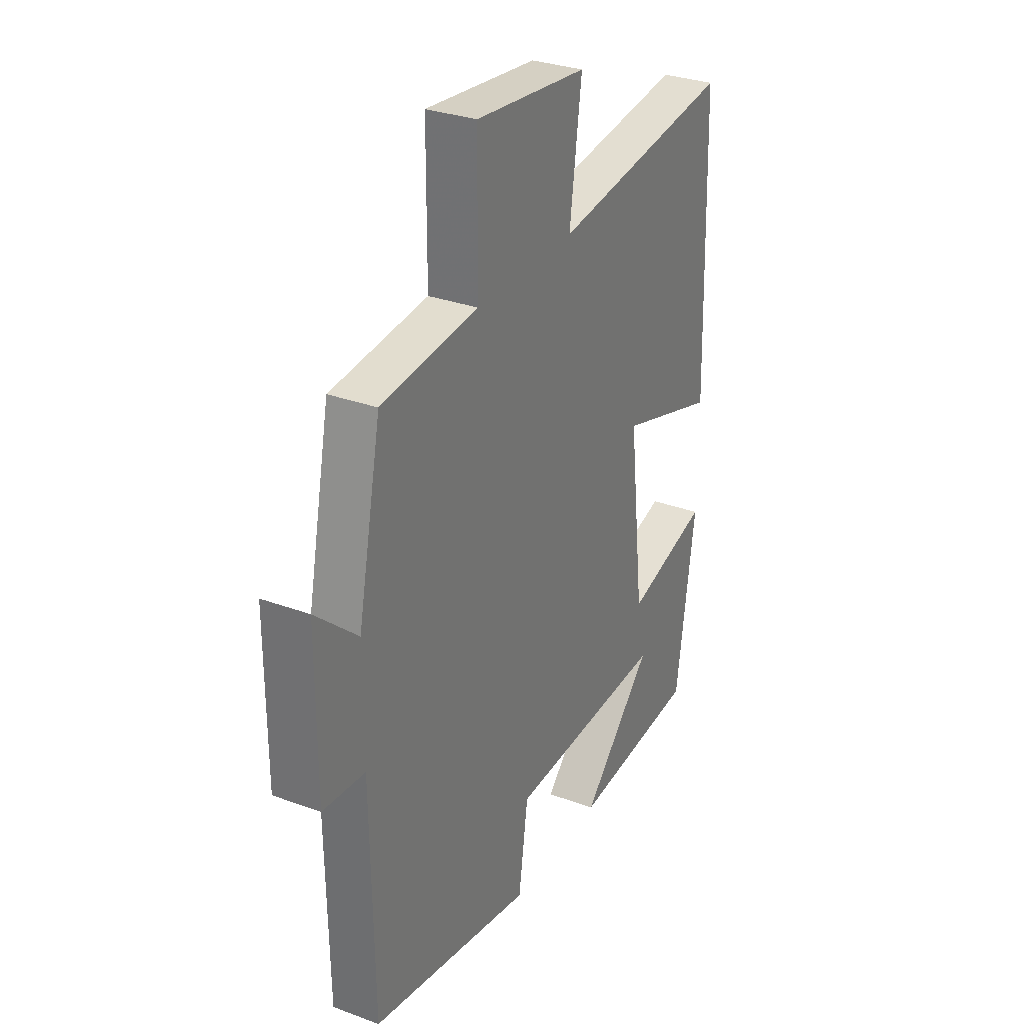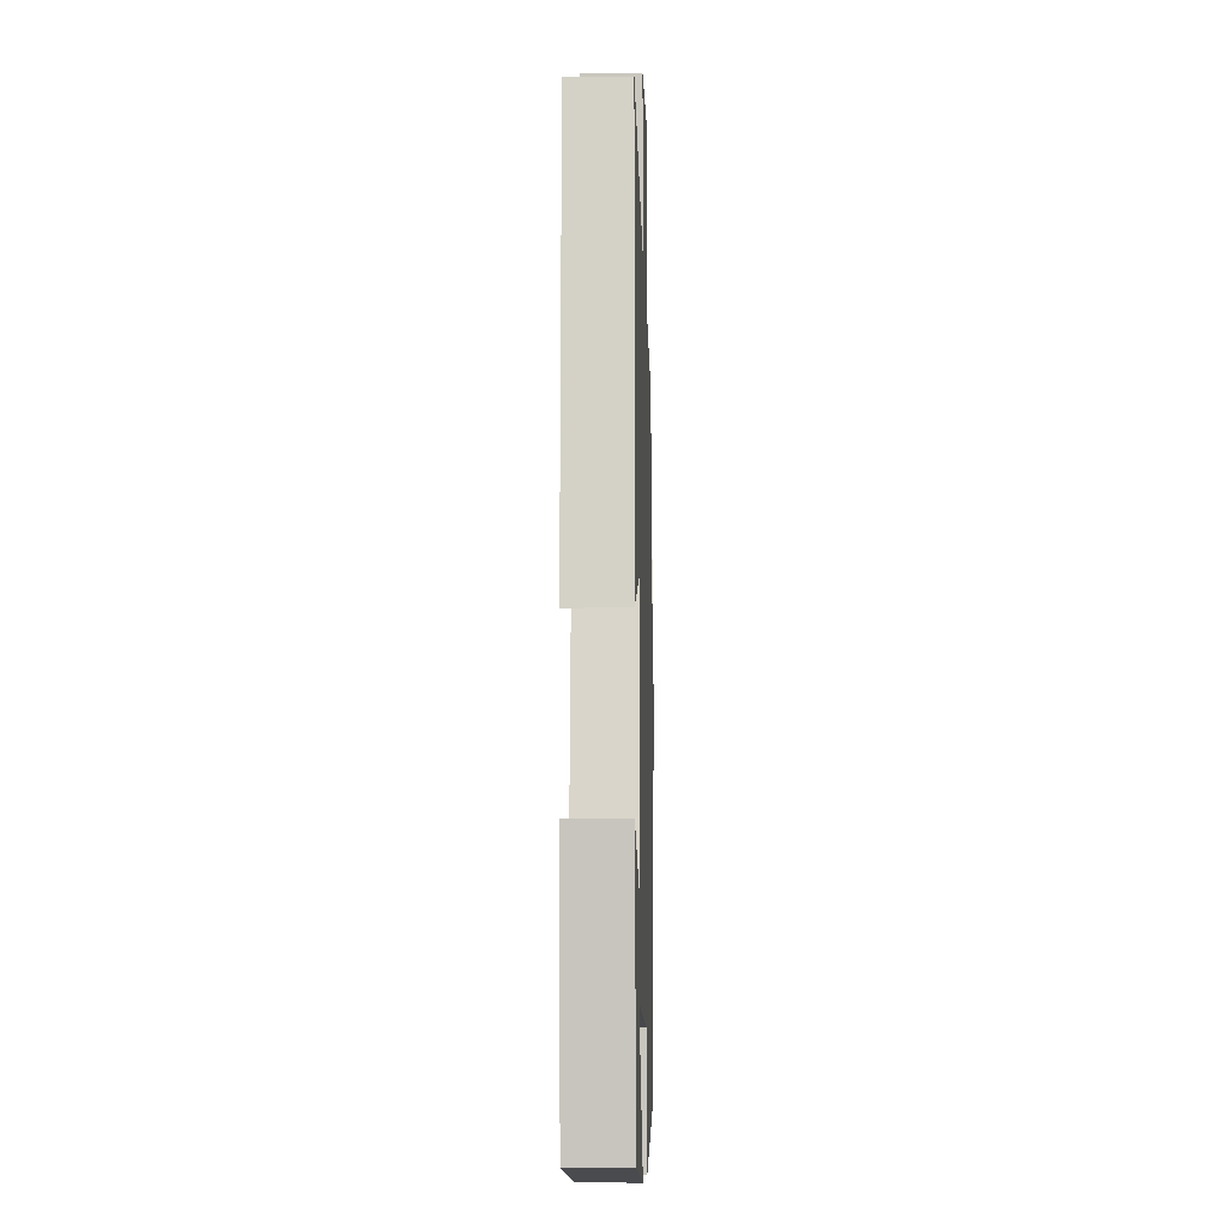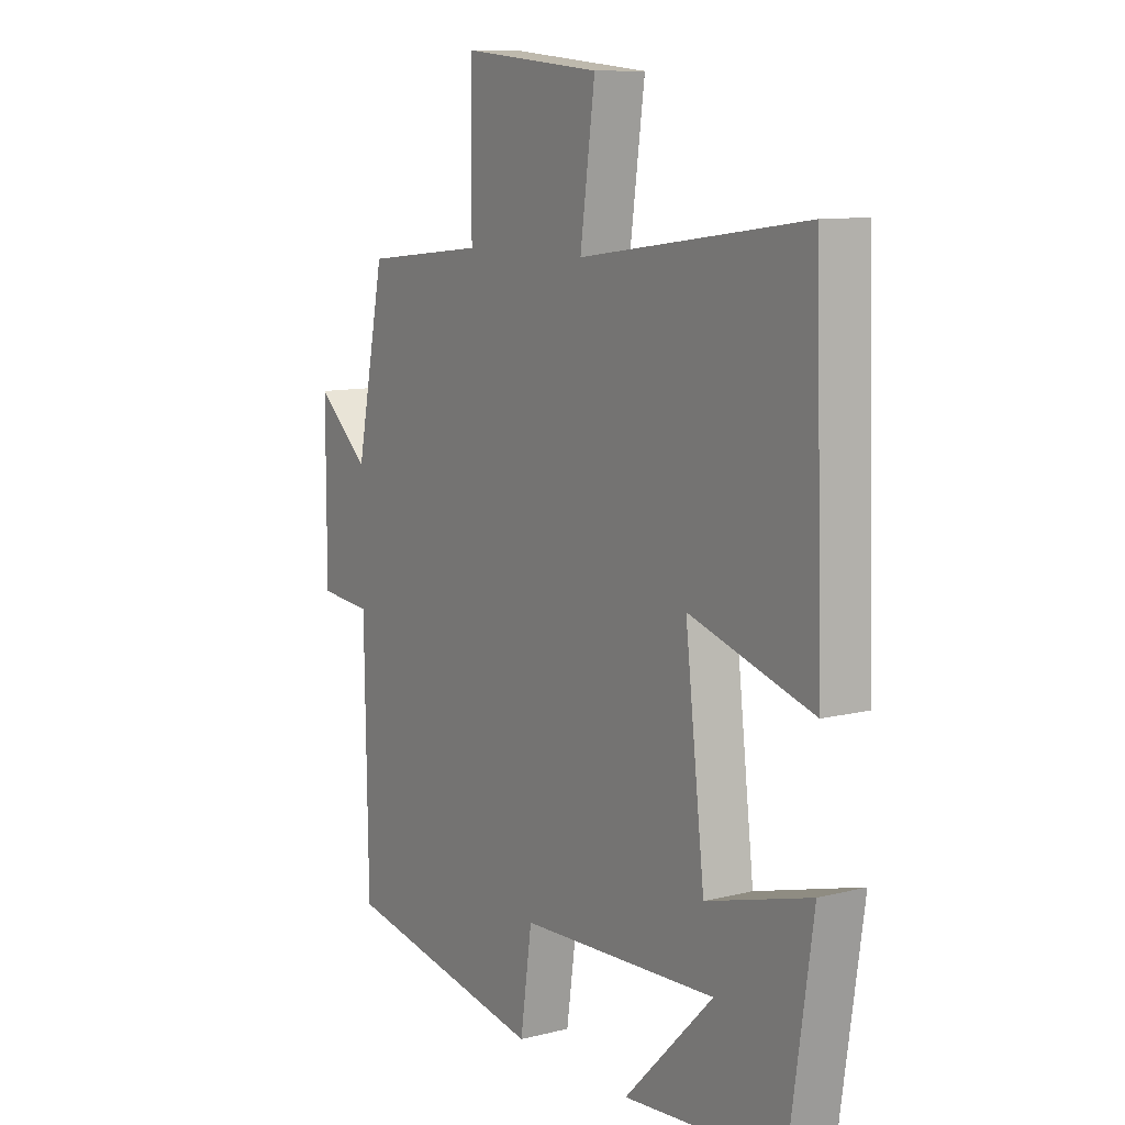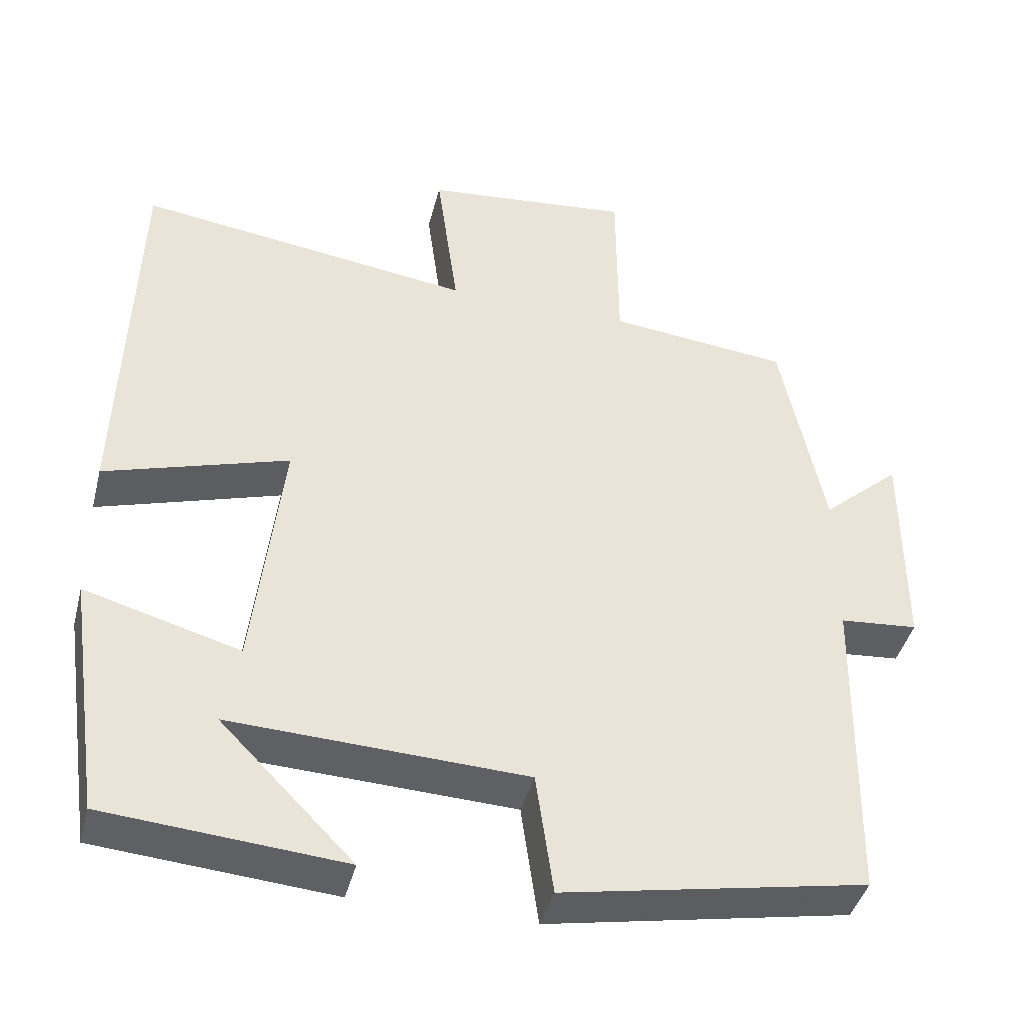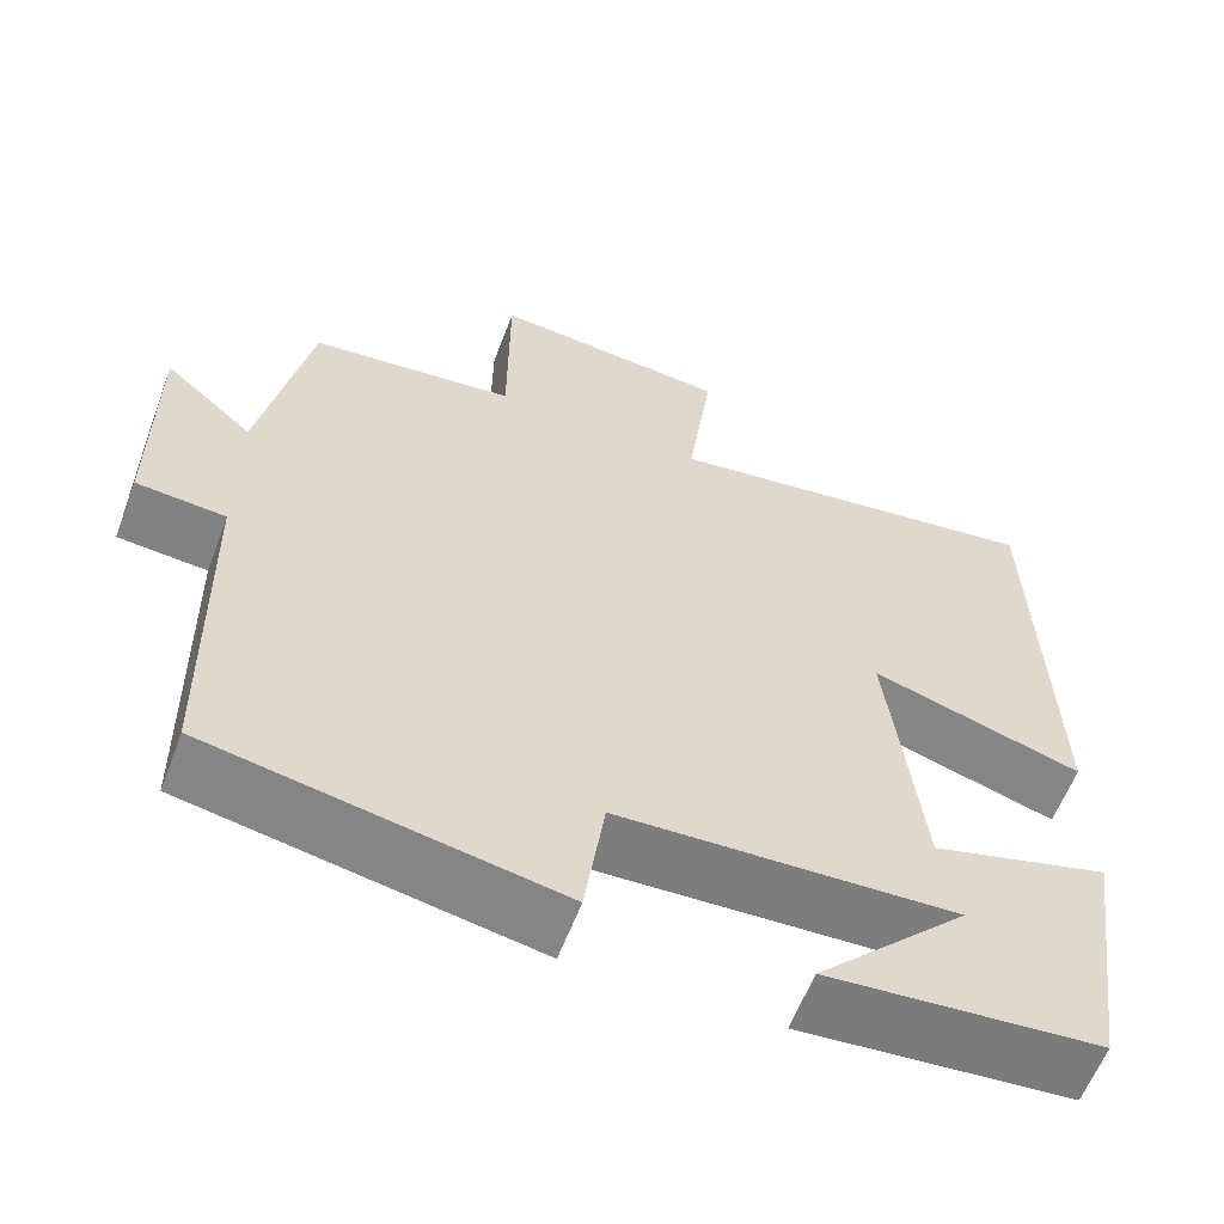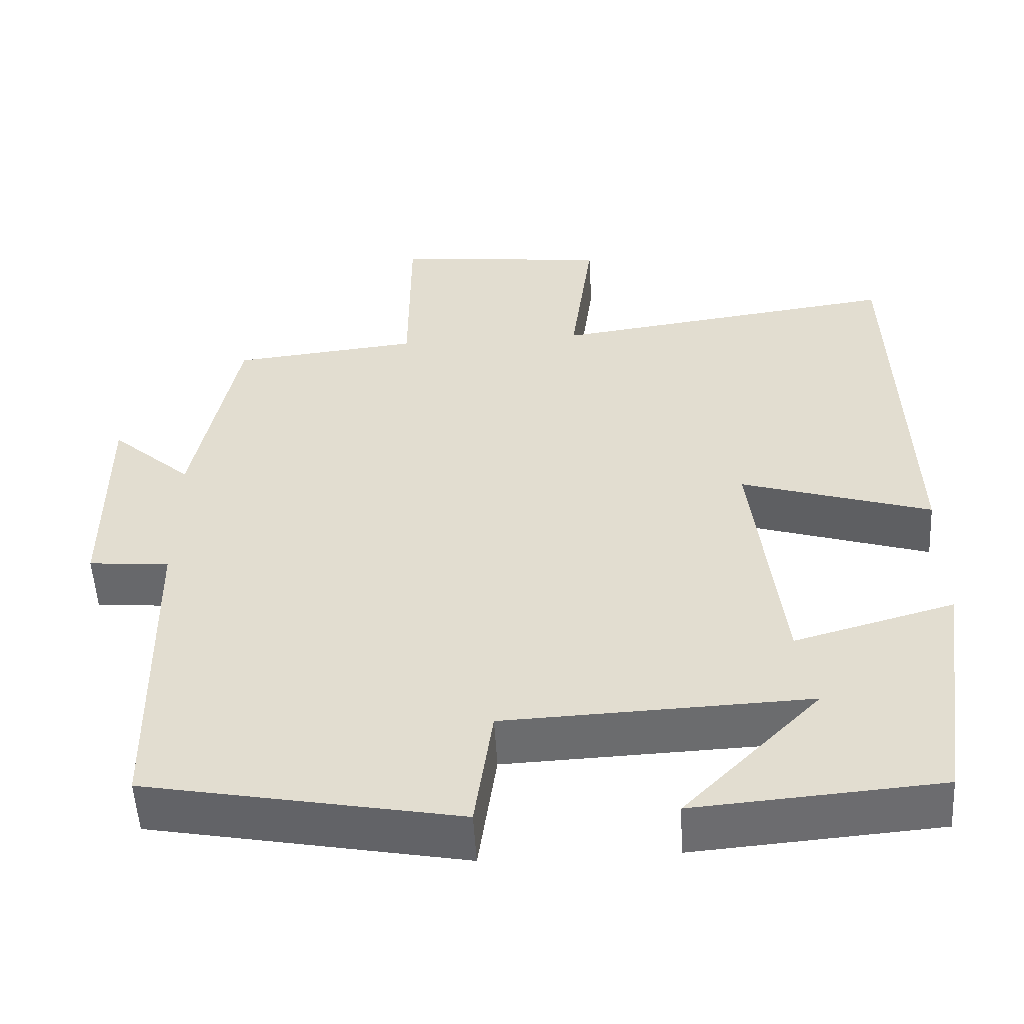
<metadata>
{"format":"obj","ext":"obj","renderer":"f3d","projection":"perspective","resolution":1024,"background":"white","views":[{"elev":30.7,"azim":118.0,"up":"+Z"},{"elev":-9.2,"azim":-88.3,"up":"+Z"},{"elev":9.9,"azim":-123.0,"up":"+Z"},{"elev":-42.1,"azim":-14.2,"up":"+Z"},{"elev":-59.8,"azim":159.4,"up":"+Z"},{"elev":-53.2,"azim":-176.8,"up":"+Z"}]}
</metadata>
<code>
v -0.484 0.07 0.56
v -0.041 0.07 0.5
v -0.07 0.07 0.714
v 0.204 0.07 0.742
v 0.205 0.07 0.5
v 0.443 0.07 0.475
v 0.5 0.07 0.194
v 0.603 0.07 0.285
v 0.603 0.07 0.003
v 0.5 0.07 -0.006
v 0.493 0.07 -0.425
v 0.094 0.07 -0.5
v 0.071 0.07 -0.339
v -0.317 0.07 -0.323
v -0.142 0.07 -0.5
v -0.454 0.07 -0.475
v -0.5 0.07 -0.158
v -0.296 0.07 -0.215
v -0.258 0.07 0.113
v -0.5 0.07 0.038
v -0.484 0 0.56
v -0.041 0 0.5
v -0.07 0 0.714
v 0.204 0 0.742
v 0.205 0 0.5
v 0.443 0 0.475
v 0.5 0 0.194
v 0.603 0 0.285
v 0.603 0 0.003
v 0.5 0 -0.006
v 0.493 0 -0.425
v 0.094 0 -0.5
v 0.071 0 -0.339
v -0.317 0 -0.323
v -0.142 0 -0.5
v -0.454 0 -0.475
v -0.5 0 -0.158
v -0.296 0 -0.215
v -0.258 0 0.113
v -0.5 0 0.038
f 19 20 1 2
f 18 19 2
f 16 17 18
f 14 15 16
f 14 16 18
f 13 14 18 2
f 10 11 12 13
f 7 8 9 10
f 5 6 7 10
f 5 10 13 2
f 2 3 4 5
f 22 21 40 39
f 22 39 38
f 38 37 36
f 36 35 34
f 38 36 34
f 22 38 34 33
f 33 32 31 30
f 30 29 28 27
f 30 27 26 25
f 22 33 30 25
f 25 24 23 22
f 1 21 22 2
f 2 22 23 3
f 3 23 24 4
f 4 24 25 5
f 5 25 26 6
f 6 26 27 7
f 7 27 28 8
f 8 28 29 9
f 9 29 30 10
f 10 30 31 11
f 11 31 32 12
f 12 32 33 13
f 13 33 34 14
f 14 34 35 15
f 15 35 36 16
f 16 36 37 17
f 17 37 38 18
f 18 38 39 19
f 19 39 40 20
f 20 40 21 1

</code>
